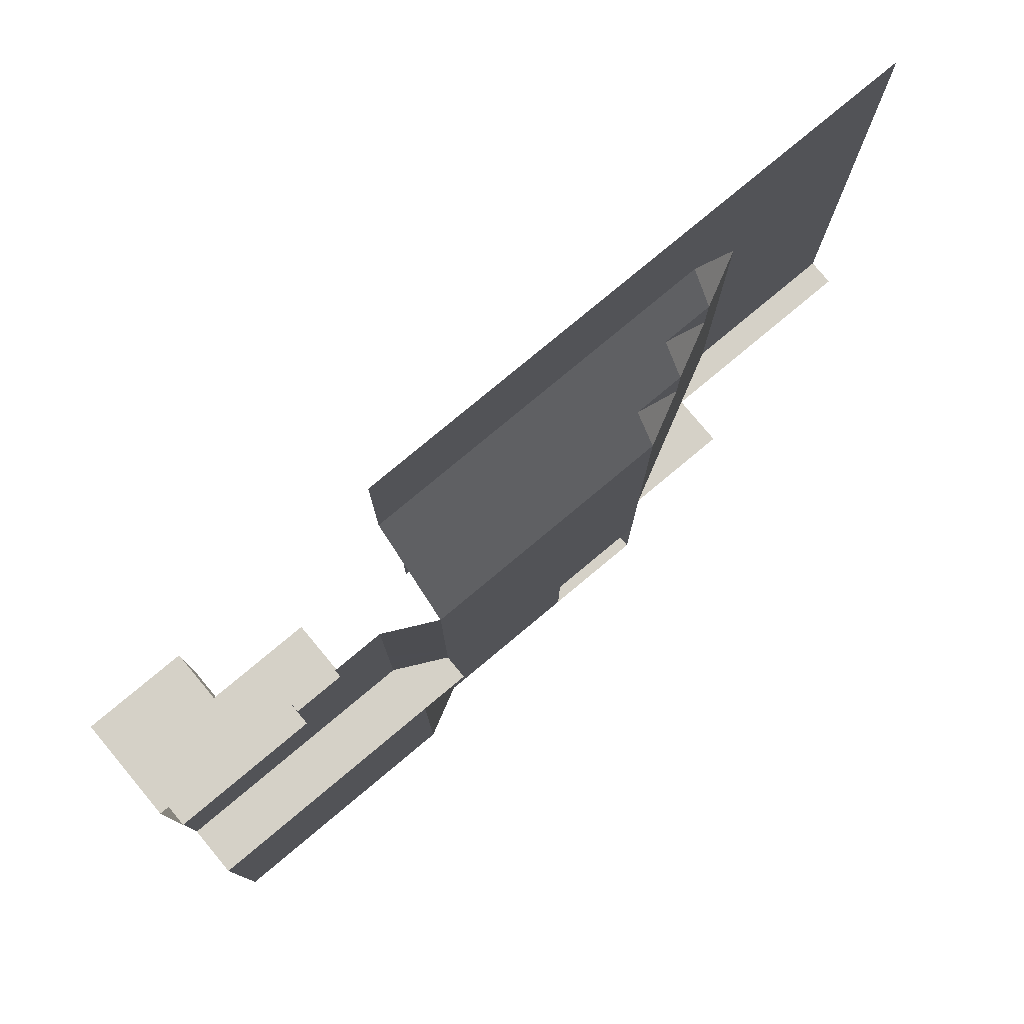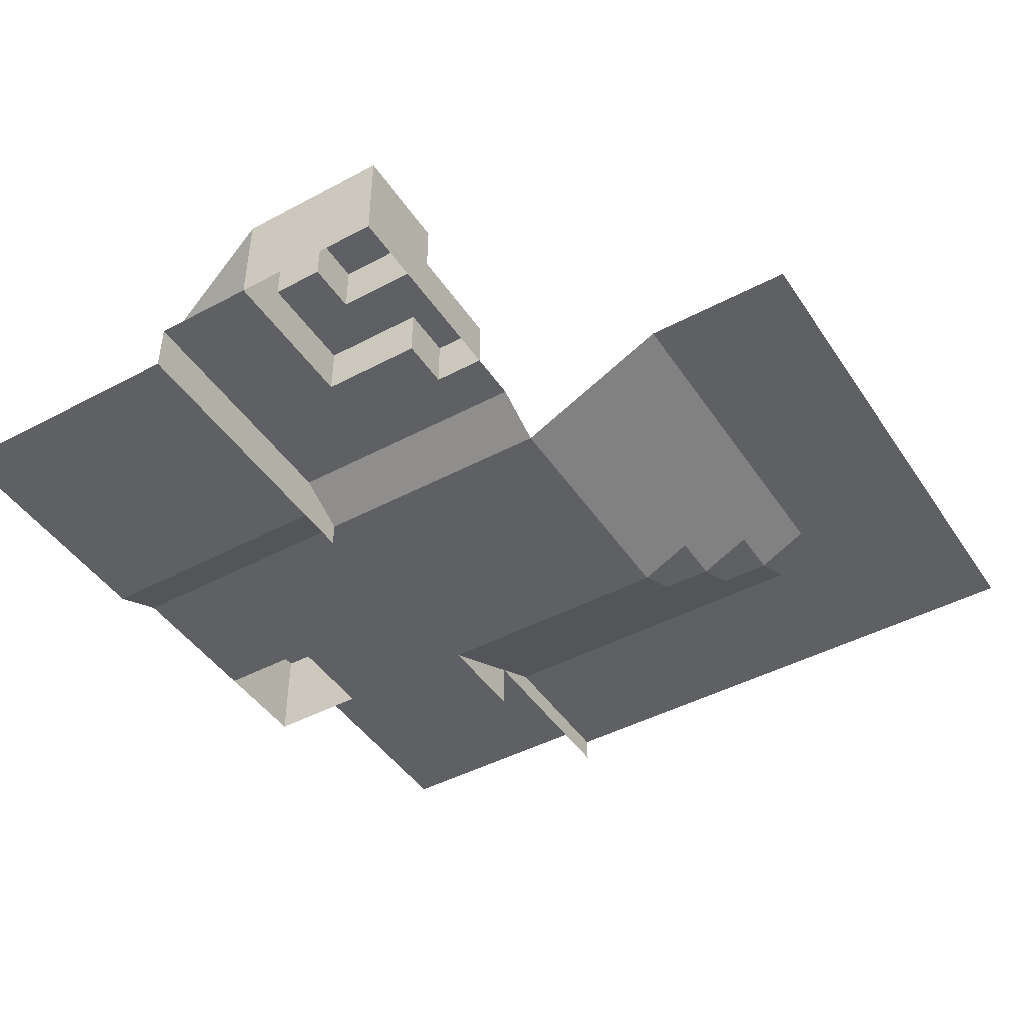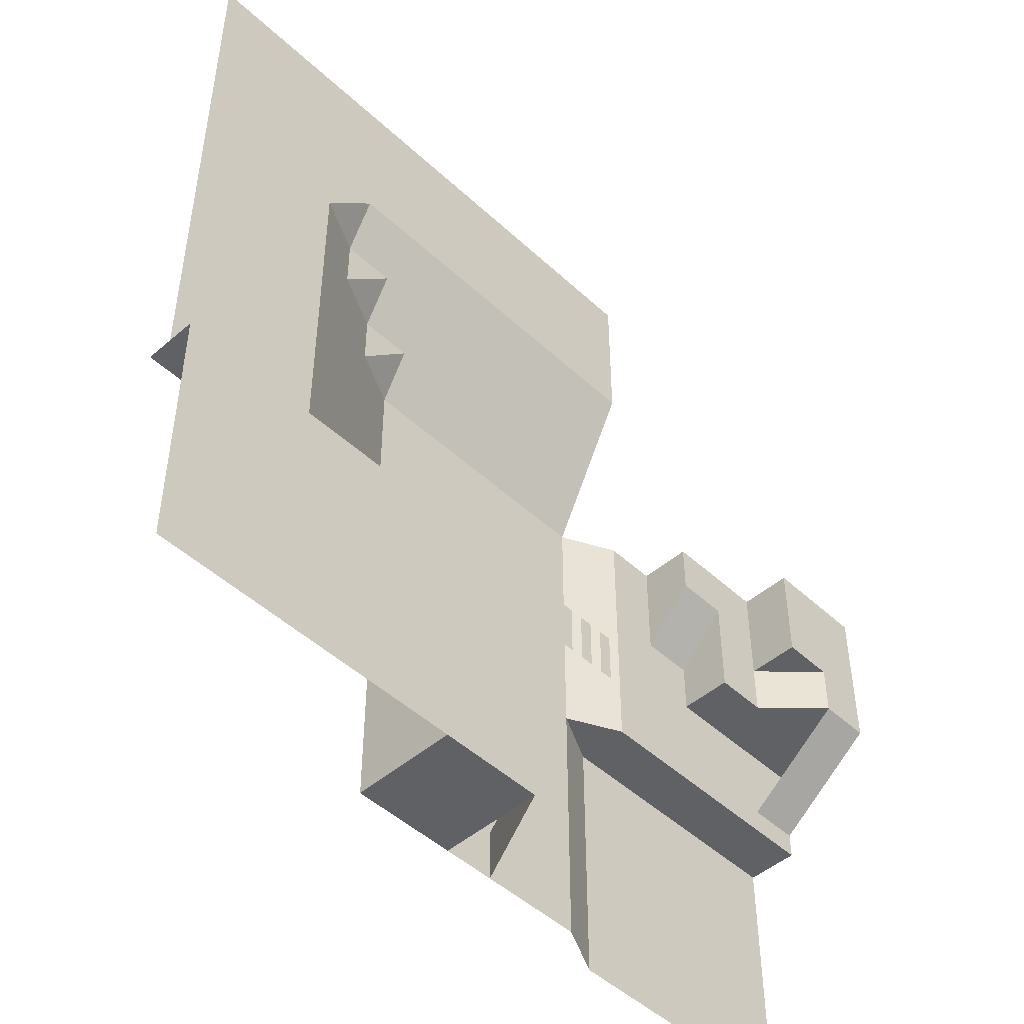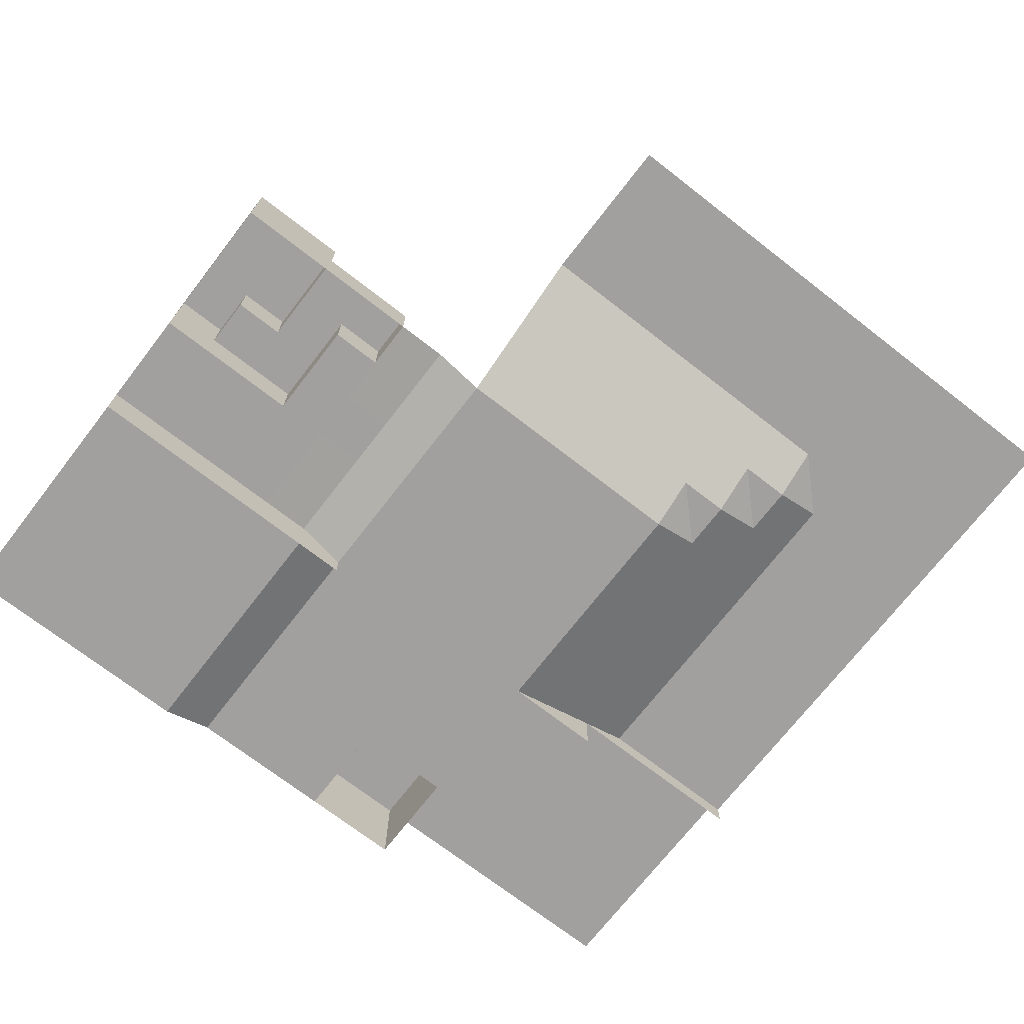
<metadata>
{"format":"obj","ext":"obj","renderer":"f3d","projection":"perspective","resolution":1024,"background":"white","views":[{"elev":78.8,"azim":-39.8,"up":"+Z"},{"elev":-45.0,"azim":-58.3,"up":"+Y"},{"elev":-47.9,"azim":134.0,"up":"+Z"},{"elev":-71.9,"azim":-37.8,"up":"+Y"}]}
</metadata>
<code>
o Default
v -4 0.4996 4
v -4 0.4997 3
v -3 0.4997 3
v -3 0.4996 4
v -2 0.4998 2
v -2 0.4999 0.9999
v -1 0.4999 0.9998
v -1 0.4998 2
v -3 0.4998 2
v -2 0.4997 3
v -2 0.4996 4
v -1 0.4997 3
v -1 0.4996 4
v -4 0.4994 5
v -3 0.4994 5
v -2 0.4994 5
v -1 0.4994 5
v -5 0.4995 4
v -5 0.4996 3
v -5 0.4994 5
v -5 0.4993 5.999
v -4 0.4993 5.999
v -3 0.4993 5.999
v -2 0.4993 5.999
v -1 0.4993 5.999
v -3 0.5 0.9999
v -5 0.4997 2
v -4 0.4997 2
v -5 0.4997 0.9998
v -4 0.4997 0.9998
v 1 0.9997 2
v 1 0.9998 0.9998
v 2 0.9998 0.9998
v 2 0.9997 2
v 3 0.9998 0.9998
v 3 0.9997 2
v 4 0.9998 0.9998
v 4 0.9997 2
v 3 0.9996 3
v 4 0.9996 3
v 2 0.9996 3
v 1 0.9996 3
v 1 0.9993 5.999
v 1 0.9994 5
v 2 0.9994 4.999
v 2 0.9993 5.999
v 3 0.9994 4.999
v 3 0.9993 5.999
v 4 0.9994 4.999
v 4 0.9993 5.999
v 4 0.9994 4
v 5 0.9996 3
v 5 0.9995 4
v 3 0.9994 4
v 2 0.9995 4
v 1 0.9995 4
v 5 0.9994 5
v 5 0.9993 5.999
v 1.11e-15 0.4998 0.9998
v 1.11e-15 0.4997 2
v 1.11e-15 0.4996 3
v 1.11e-15 0.4995 4
v 1.055e-15 0.4994 5
v 1.11e-15 0.4993 5.999
v 4 2 0.9999
v 4 2 2
v 5 0.9998 0.9998
v 5 2 0.9999
v 4 2 3
v 5 2 3
v 6 0.9998 0.9998
v 6 0.9997 2
v 6 2 2
v 6 2 0.9999
v 6 0.9996 3
v 6 2 3
v 4 3 2
v 4 3 3
v 5 3 3
v 5 3 1
v 5 3 2
v 4 3 1
v 6 3 2
v 6 3 3
v 6 3 1
v 5 0.9992 6.999
v 6 0.9993 5.999
v 6 0.9992 6.999
v 5 0.9991 7.999
v 6 0.9991 7.999
v 5 0.999 8.999
v 6 0.999 8.999
v 5 0.9989 9.999
v 6 0.9989 9.999
v 5 0.9988 11
v 6 0.9988 11
v 4 0.9988 11
v 4 0.9989 9.999
v 4 0.9989 8.999
v 4 0.999 7.999
v 4 0.9991 6.999
v 3 0.9992 6.999
v 2 0.9992 6.999
v 1 0.9992 6.999
v 1 0.9991 7.999
v 2 0.9991 7.999
v 1 0.999 8.999
v 2 0.999 8.999
v 1 0.9989 9.999
v 2 0.9989 9.999
v 1 0.9988 11
v 2 0.9988 11
v 3 0.9989 9.999
v 3 0.9988 11
v 3 0.9989 8.999
v 3 0.999 7.999
v 0 1.499 11
v 0 1.499 9.999
v 0 1.499 8.999
v 0 1.5 8
v 0 1.499 7
v 0 1.499 6
v -1 1.5 6
v -2 1.5 6
v -3 1.5 6
v -4 1.5 6
v -5 1.5 6
v 1 0.5 6
v -1 1.5 7
v -1 1.5 8
v -1 1.5 9
v -1 1.5 10
v -1 1.5 11
v -5 1.5 7
v -4 1.5 7
v -3 1.5 7
v -2 1.5 7
v -2 1.5 8
v -2 1.5 9
v -2 1.5 10
v -4 1.5 11
v -4 2.5 11
v -3 2.499 11
v -3 1.499 11
v -5 1.5 11
v -5 1.5 10
v -5 2.5 10
v -5 2.5 11
v -5 1.5 9
v -5 2.5 9
v -4 2.5 8
v -3 2.5 8
v -3 2.5 9
v -4 2.5 9
v -5 1.5 8
v -5 2.5 8
v -4 1.5 8
v -3 1.5 8
v -2 2.499 10
v -1 2.5 10
v -1 2.499 11
v -2 2.499 11
v -2 1.499 11
v -3 2.5 10
v -5 3.5 11
v -4 3.5 11
v -5 3.5 10
v -5 3.5 9
v -3 3.499 11
v -3 3.5 10
v -3 3.5 9
v -4 3.5 9
v -2 2.5 9
v -4 3.5 10
v -2 2.5 8
v -5 3.5 8
v -4 3.5 8
v -5 1.5 6.5
v -4 1.5 6.5
v 1 1.5 12
v 2 1.5 12
v 3 1.5 12
v 4 1.5 12
v 5 1.5 12
v 6 1.5 12
v 5 2 13
v 6 2 13
v 4 2 13
v 3 2 13
v 2 2 13
v 1 2 13
v 1 2.5 14
v 2 2.5 14
v 3 2.5 14
v 4 2.5 14
v 5 2.5 14
v 6 2.5 14
v 7 1.5 10
v 7 1.5 11
v 7 1.5 9
v 7 1.5 8
v 7 1.5 7
v 7 1.5 6
v 7 1.5 12
v 7 2 13
v 8 2 12
v 8 2 13
v 8 2 11
v 7 2.5 14
v 8 2.5 14
v 9 2.5 13
v 9 2.5 14
v 9 2.5 12
v 9 2.5 11
v 8 2 10
v 9 2.5 10
v 8 2 9
v 9 2.5 9
v 8 2 8
v 9 2.5 8
v 8 2 7
v 9 2.5 7
v 8 2 6
v 9 2.5 6
v 10 2.5 9
v 10 2.5 10
v 10 2.5 8
v 10 2.5 7
v 10 2.5 6
v 11 2.5 6
v 11 2.5 7
v 12 2.5 6
v 12 2.5 7
v 11 2.5 8
v 12 2.5 8
v 11 2.5 9
v 12 2.5 9
v 11 2.5 10
v 10 2.5 11
v 11 2.5 11
v 10 2.5 12
v 11 2.5 12
v 10 2.5 13
v 11 2.5 13
v 10 2.5 14
v 11 2.5 14
v 10 2.5 15
v 11 2.5 15
v 12 2.5 14
v 12 2.5 15
v 11 2.499 16
v 12 2.499 16
v 11 2.499 17
v 12 2.499 17
v 10 2.499 17
v 10 2.499 16
v 12 2.5 13
v 12 2.5 12
v 12 2.5 11
v 12 2.5 10
v 9 2.5 15
v 9 2.499 16
v 9 2.499 17
v 8 2.499 17
v 8 2.499 16
v 7 2.499 17
v 7 2.499 16
v 6 2.499 17
v 6 2.499 16
v 5 2.499 17
v 5 2.499 16
v 4 2.499 17
v 4 2.499 16
v 3 2.499 17
v 3 2.499 16
v 2 2.499 17
v 2 2.499 16
v 1 2.499 17
v 1 2.499 16
v 1 2.499 15
v 2 2.499 15
v 3 2.5 15
v 4 2.5 15
v 5 2.5 15
v 6 2.5 15
v 7 2.5 15
v 8 2.5 15
v 6 0.9994 4.999
v 6 0.9995 4
v 6 2 4
v 6 1.999 5
v 6 1.999 6
v 6 3 4
v 6 2.999 5
v 6 2.999 6
v 7 1.999 6
v 7 0.9993 5.999
v 7 2.999 6
v 8 0.9994 5.999
v 8 2.999 6
v 9 2.999 6
v 9 1.999 6
v 10 2.999 6
v 10 1.999 6
v 11 2.999 6
v 11 1.999 6
v 7 3 5
v 8 3 5
v 9 3 5
v 10 3 5
v 11 3 5
v 7 3 4
v 7 3 3.001
v 7 3.001 2.001
v 7 3.001 1.001
v 8 3.001 1.001
v 8 3.001 2.001
v 9 3.001 1.001
v 9 3.001 2.001
v 10 3.001 1.001
v 10 3.001 2.001
v 9 3.001 3.001
v 10 3.001 3.001
v 11 3.001 2.001
v 11 3.001 3.001
v 11 3.001 1.001
v 12 3.001 1.001
v 12 3.001 2.001
v 12 3.001 3.001
v 10 3 4.001
v 11 3 4.001
v 9 3 4
v 8 3 4
v 8 3 3.001
v 12 3 6
v 12 2 6
v 12 3 4.001
v 12 3 5
v 5.5 3 6
v 5.5 3 5
v 5.75 3 5
v 5.75 3 6
v 5 3 6
v 5 3 5
v 5.25 3 5
v 5.25 3 6
v 4.5 3 6
v 4.5 3 5
v 4.75 3 5
v 4.75 3 6
v 3 3 6
v 3 3 5
v 3.25 3 5
v 3.25 3 6
v 3.5 3 6
v 3.5 3 5
v 3.75 3 5
v 3.75 3 6
v 4 3 6
v 4 3 5
v 4.25 3 5
v 4.25 3 6
v 1.5 3 6
v 1.5 3 5
v 1.75 3 5
v 1.75 3 6
v 2 3 6
v 2 3 5
v 2.25 3 5
v 2.25 3 6
v 2.5 3 6
v 2.5 3 5
v 2.75 3 5
v 2.75 3 6
g Scene
f 1 3 2
f 1 4 3
f 5 7 6
f 5 8 7
f 3 5 9
f 3 10 5
f 4 10 3
f 4 11 10
f 11 12 10
f 11 13 12
f 10 8 5
f 10 12 8
f 14 4 1
f 14 15 4
f 15 11 4
f 15 16 11
f 16 13 11
f 16 17 13
f 18 2 19
f 18 1 2
f 20 1 18
f 20 14 1
f 21 14 20
f 21 22 14
f 22 15 14
f 22 23 15
f 23 16 15
f 23 24 16
f 24 17 16
f 24 25 17
f 6 9 5
f 6 26 9
f 19 28 27
f 19 2 28
f 27 30 29
f 27 28 30
f 28 26 30
f 28 9 26
f 2 9 28
f 2 3 9
f 31 33 32
f 31 34 33
f 34 35 33
f 34 36 35
f 36 37 35
f 36 38 37
f 39 38 36
f 39 40 38
f 41 36 34
f 41 39 36
f 42 34 31
f 42 41 34
f 43 45 44
f 43 46 45
f 46 47 45
f 46 48 47
f 48 49 47
f 48 50 49
f 51 52 40
f 51 53 52
f 54 40 39
f 54 51 40
f 55 39 41
f 55 54 39
f 56 41 42
f 56 55 41
f 44 55 56
f 44 45 55
f 45 54 55
f 45 47 54
f 50 57 49
f 50 58 57
f 8 59 7
f 8 60 59
f 12 60 8
f 12 61 60
f 13 61 12
f 13 62 61
f 17 62 13
f 17 63 62
f 25 63 17
f 25 64 63
f 60 32 59
f 60 31 32
f 61 31 60
f 61 42 31
f 63 56 62
f 63 44 56
f 62 42 61
f 62 56 42
f 64 44 63
f 64 43 44
f 38 65 37
f 38 66 65
f 65 67 37
f 65 68 67
f 40 66 38
f 40 69 66
f 40 70 69
f 40 52 70
f 71 73 72
f 71 74 73
f 71 68 74
f 71 67 68
f 72 76 75
f 72 73 76
f 77 69 78
f 77 66 69
f 79 69 70
f 79 78 69
f 80 77 81
f 80 82 77
f 82 66 77
f 82 65 66
f 68 82 80
f 68 65 82
f 83 79 84
f 83 81 79
f 73 84 76
f 73 83 84
f 85 81 83
f 85 80 81
f 74 83 73
f 74 85 83
f 74 80 85
f 74 68 80
f 47 51 54
f 47 49 51
f 81 78 79
f 81 77 78
f 86 87 58
f 86 88 87
f 89 88 86
f 89 90 88
f 91 90 89
f 91 92 90
f 93 92 91
f 93 94 92
f 95 94 93
f 95 96 94
f 97 93 98
f 97 95 93
f 98 91 99
f 98 93 91
f 99 89 100
f 99 91 89
f 100 86 101
f 100 89 86
f 101 58 50
f 101 86 58
f 102 50 48
f 102 101 50
f 103 48 46
f 103 102 48
f 104 46 43
f 104 103 46
f 105 103 104
f 105 106 103
f 107 106 105
f 107 108 106
f 109 108 107
f 109 110 108
f 111 110 109
f 111 112 110
f 112 113 110
f 112 114 113
f 114 98 113
f 114 97 98
f 113 99 115
f 113 98 99
f 115 100 116
f 115 99 100
f 116 101 102
f 116 100 101
f 106 102 103
f 106 116 102
f 108 116 106
f 108 115 116
f 110 115 108
f 110 113 115
f 117 109 118
f 117 111 109
f 118 107 119
f 118 109 107
f 119 105 120
f 119 107 105
f 121 43 122
f 121 104 43
f 120 104 121
f 120 105 104
f 64 123 122
f 64 25 123
f 25 124 123
f 25 24 124
f 24 125 124
f 24 23 125
f 23 126 125
f 23 22 126
f 22 127 126
f 22 21 127
f 128 64 122
f 128 122 43
f 129 122 123
f 129 121 122
f 130 121 129
f 130 120 121
f 131 120 130
f 131 119 120
f 132 119 131
f 132 118 119
f 133 118 132
f 133 117 118
f 134 126 127
f 134 135 126
f 135 125 126
f 135 136 125
f 136 124 125
f 136 137 124
f 137 123 124
f 137 129 123
f 138 129 137
f 138 130 129
f 139 130 138
f 139 131 130
f 140 131 139
f 140 132 131
f 141 143 142
f 141 144 143
f 145 147 146
f 145 148 147
f 145 142 148
f 145 141 142
f 146 150 149
f 146 147 150
f 151 153 152
f 151 154 153
f 155 150 156
f 155 149 150
f 157 136 135
f 157 158 136
f 157 152 158
f 157 151 152
f 159 161 160
f 159 162 161
f 162 133 161
f 162 163 133
f 140 160 132
f 140 159 160
f 160 133 132
f 160 161 133
f 164 162 159
f 164 143 162
f 143 163 162
f 143 144 163
f 142 165 148
f 142 166 165
f 165 147 148
f 165 167 147
f 150 167 168
f 150 147 167
f 166 143 169
f 166 142 143
f 170 143 164
f 170 169 143
f 154 171 153
f 154 172 171
f 171 164 153
f 171 170 164
f 153 159 173
f 153 164 159
f 173 140 139
f 173 159 140
f 158 137 136
f 158 138 137
f 166 167 165
f 166 174 167
f 174 169 170
f 174 166 169
f 172 170 171
f 172 174 170
f 168 174 172
f 168 167 174
f 155 151 157
f 155 156 151
f 155 135 134
f 155 157 135
f 152 173 175
f 152 153 173
f 158 175 138
f 158 152 175
f 175 139 138
f 175 173 139
f 159 131 139
f 159 160 131
f 132 131 160
f 176 172 177
f 176 168 172
f 156 177 151
f 156 176 177
f 177 154 151
f 177 172 154
f 156 168 176
f 156 150 168
f 172 152 177
f 172 153 152
f 152 151 177
f 176 179 178
f 176 177 179
f 36 82 35
f 36 77 82
f 180 112 111
f 180 181 112
f 181 114 112
f 181 182 114
f 182 97 114
f 182 183 97
f 183 95 97
f 183 184 95
f 184 96 95
f 184 185 96
f 186 185 184
f 186 187 185
f 188 184 183
f 188 186 184
f 189 183 182
f 189 188 183
f 190 182 181
f 190 189 182
f 191 181 180
f 191 190 181
f 192 190 191
f 192 193 190
f 193 189 190
f 193 194 189
f 194 188 189
f 194 195 188
f 195 186 188
f 195 196 186
f 196 187 186
f 196 197 187
f 96 198 94
f 96 199 198
f 94 200 92
f 94 198 200
f 92 201 90
f 92 200 201
f 90 202 88
f 90 201 202
f 88 203 87
f 88 202 203
f 185 199 96
f 185 204 199
f 187 204 185
f 187 205 204
f 205 206 204
f 205 207 206
f 204 208 199
f 204 206 208
f 197 205 187
f 197 209 205
f 209 207 205
f 209 210 207
f 210 211 207
f 210 212 211
f 207 213 206
f 207 211 213
f 206 214 208
f 206 213 214
f 208 216 215
f 208 214 216
f 199 215 198
f 199 208 215
f 198 217 200
f 198 215 217
f 215 218 217
f 215 216 218
f 217 220 219
f 217 218 220
f 200 219 201
f 200 217 219
f 201 221 202
f 201 219 221
f 219 222 221
f 219 220 222
f 221 224 223
f 221 222 224
f 202 223 203
f 202 221 223
f 216 225 218
f 216 226 225
f 218 227 220
f 218 225 227
f 220 228 222
f 220 227 228
f 222 229 224
f 222 228 229
f 228 230 229
f 228 231 230
f 231 232 230
f 231 233 232
f 234 233 231
f 234 235 233
f 236 235 234
f 236 237 235
f 225 234 227
f 225 236 234
f 226 236 225
f 226 238 236
f 239 238 226
f 239 240 238
f 241 240 239
f 241 242 240
f 243 242 241
f 243 244 242
f 245 244 243
f 245 246 244
f 247 246 245
f 247 248 246
f 248 249 246
f 248 250 249
f 251 250 248
f 251 252 250
f 253 252 251
f 253 254 252
f 255 251 256
f 255 253 251
f 256 248 247
f 256 251 248
f 246 257 244
f 246 249 257
f 244 258 242
f 244 257 258
f 242 259 240
f 242 258 259
f 240 260 238
f 240 259 260
f 238 237 236
f 238 260 237
f 227 231 228
f 227 234 231
f 214 226 216
f 214 239 226
f 213 239 214
f 213 241 239
f 211 241 213
f 211 243 241
f 212 243 211
f 212 245 243
f 261 245 212
f 261 247 245
f 262 247 261
f 262 256 247
f 263 256 262
f 263 255 256
f 264 262 265
f 264 263 262
f 266 265 267
f 266 264 265
f 268 267 269
f 268 266 267
f 270 269 271
f 270 268 269
f 272 271 273
f 272 270 271
f 274 273 275
f 274 272 273
f 276 275 277
f 276 274 275
f 278 277 279
f 278 276 277
f 279 281 280
f 279 277 281
f 280 193 192
f 280 281 193
f 281 194 193
f 281 282 194
f 282 195 194
f 282 283 195
f 283 196 195
f 283 284 196
f 284 197 196
f 284 285 197
f 285 209 197
f 285 286 209
f 286 210 209
f 286 287 210
f 287 212 210
f 287 261 212
f 265 261 287
f 265 262 261
f 267 287 286
f 267 265 287
f 269 286 285
f 269 267 286
f 271 285 284
f 271 269 285
f 273 284 283
f 273 271 284
f 275 283 282
f 275 273 283
f 277 282 281
f 277 275 282
f 58 288 57
f 58 87 288
f 84 70 76
f 84 79 70
f 57 289 53
f 57 288 289
f 53 75 52
f 53 289 75
f 76 52 75
f 76 70 52
f 75 290 76
f 75 289 290
f 288 292 291
f 288 87 292
f 289 291 290
f 289 288 291
f 76 293 84
f 76 290 293
f 290 294 293
f 290 291 294
f 291 295 294
f 291 292 295
f 87 296 292
f 87 297 296
f 292 298 295
f 292 296 298
f 297 223 296
f 297 299 223
f 296 300 298
f 296 223 300
f 223 301 300
f 223 302 301
f 302 303 301
f 302 304 303
f 304 305 303
f 304 306 305
f 295 307 294
f 295 298 307
f 298 308 307
f 298 300 308
f 300 309 308
f 300 301 309
f 301 310 309
f 301 303 310
f 303 311 310
f 303 305 311
f 294 312 293
f 294 307 312
f 293 313 84
f 293 312 313
f 84 314 83
f 84 313 314
f 83 315 85
f 83 314 315
f 314 316 315
f 314 317 316
f 317 318 316
f 317 319 318
f 319 320 318
f 319 321 320
f 322 321 319
f 322 323 321
f 323 324 321
f 323 325 324
f 321 326 320
f 321 324 326
f 324 327 326
f 324 328 327
f 325 328 324
f 325 329 328
f 330 325 323
f 330 331 325
f 310 331 330
f 310 311 331
f 309 330 332
f 309 310 330
f 308 332 333
f 308 309 332
f 333 322 334
f 333 332 322
f 334 319 317
f 334 322 319
f 332 323 322
f 332 330 323
f 307 333 312
f 307 308 333
f 312 334 313
f 312 333 334
f 313 317 314
f 313 334 317
f 306 335 305
f 306 336 335
f 331 329 325
f 331 337 329
f 311 337 331
f 311 338 337
f 305 338 311
f 305 335 338
f 49 53 51
f 49 57 53
f 339 341 340
f 339 342 341
f 343 345 344
f 343 346 345
f 347 349 348
f 347 350 349
f 351 353 352
f 351 354 353
f 355 357 356
f 355 358 357
f 359 361 360
f 359 362 361
f 363 365 364
f 363 366 365
f 367 369 368
f 367 370 369
f 371 373 372
f 371 374 373

</code>
